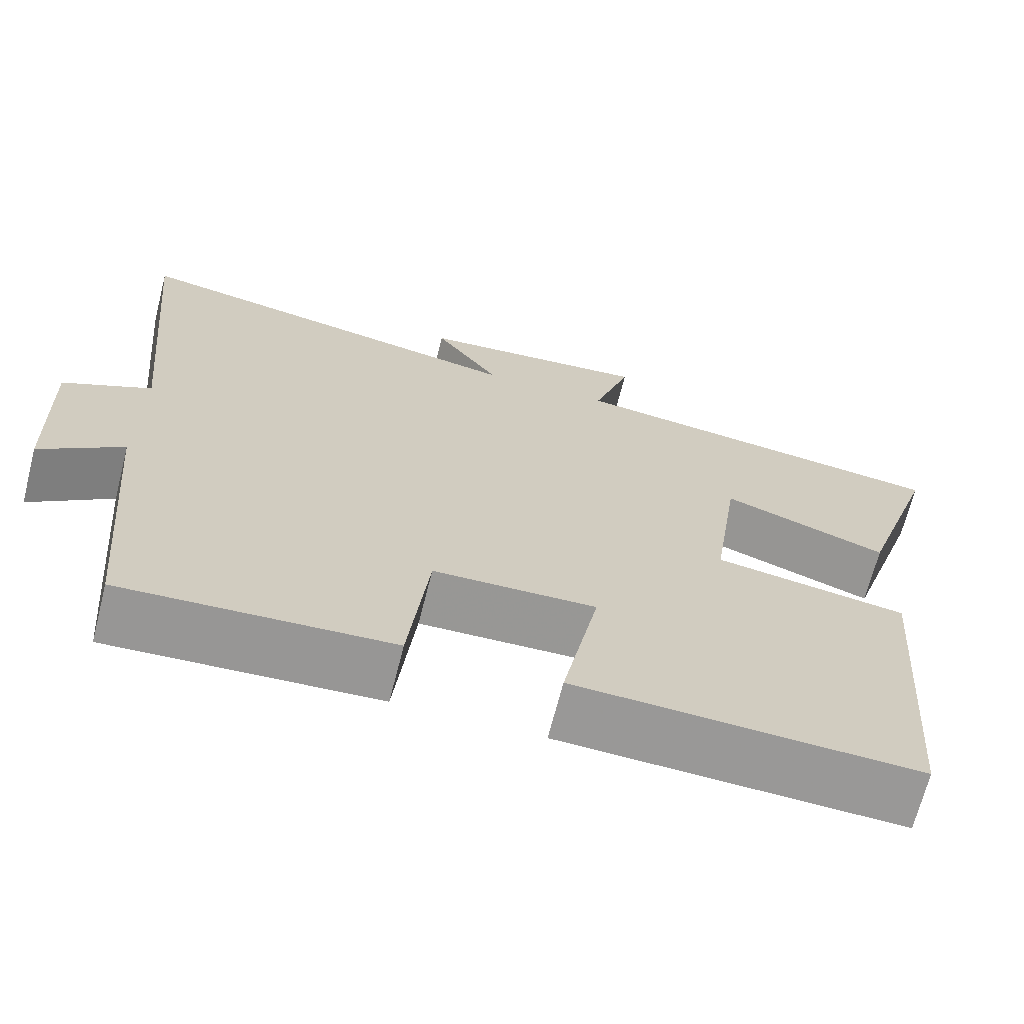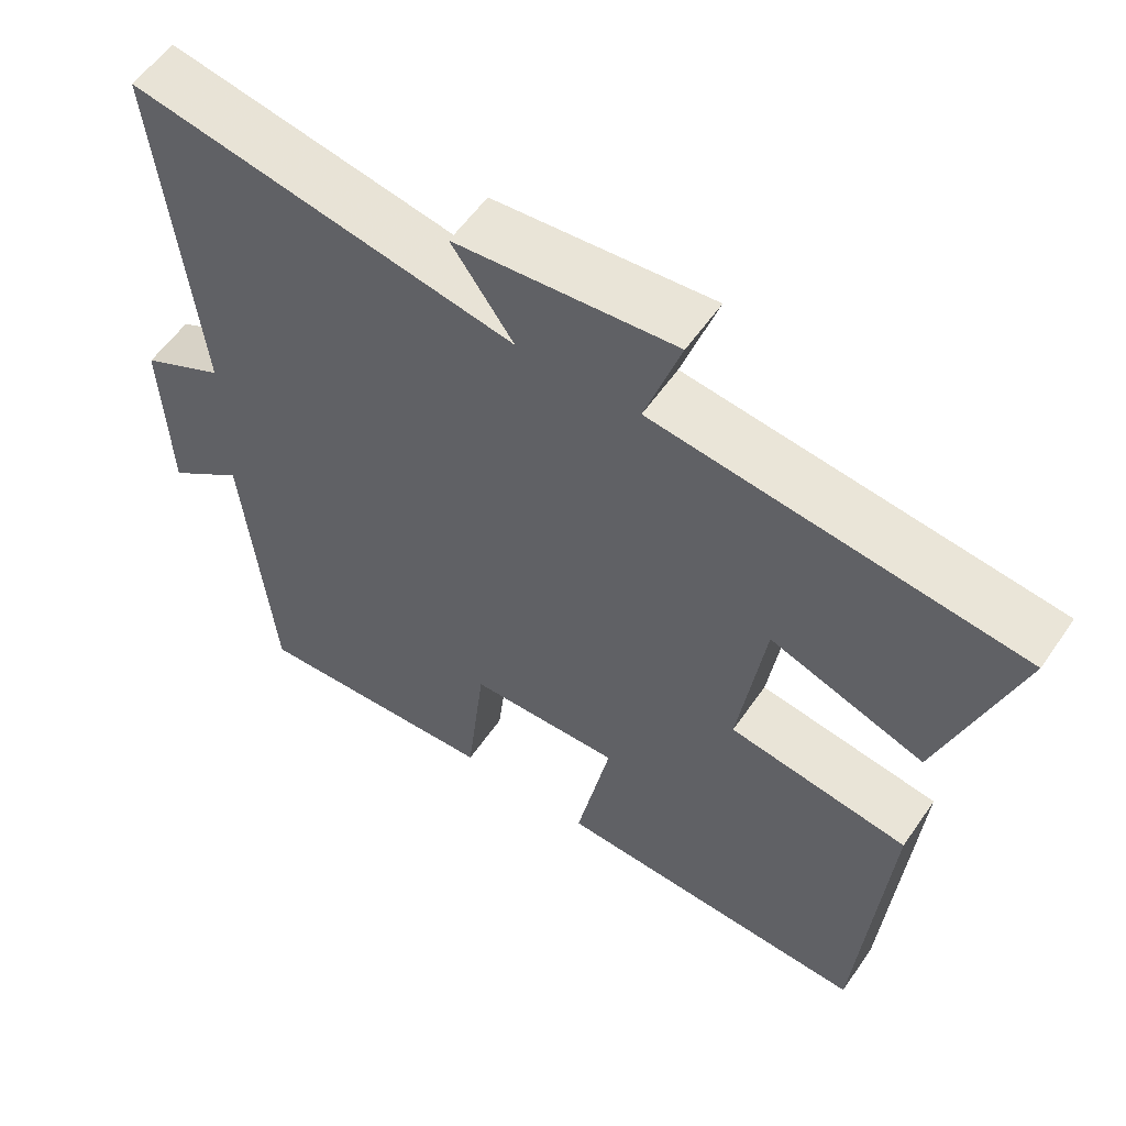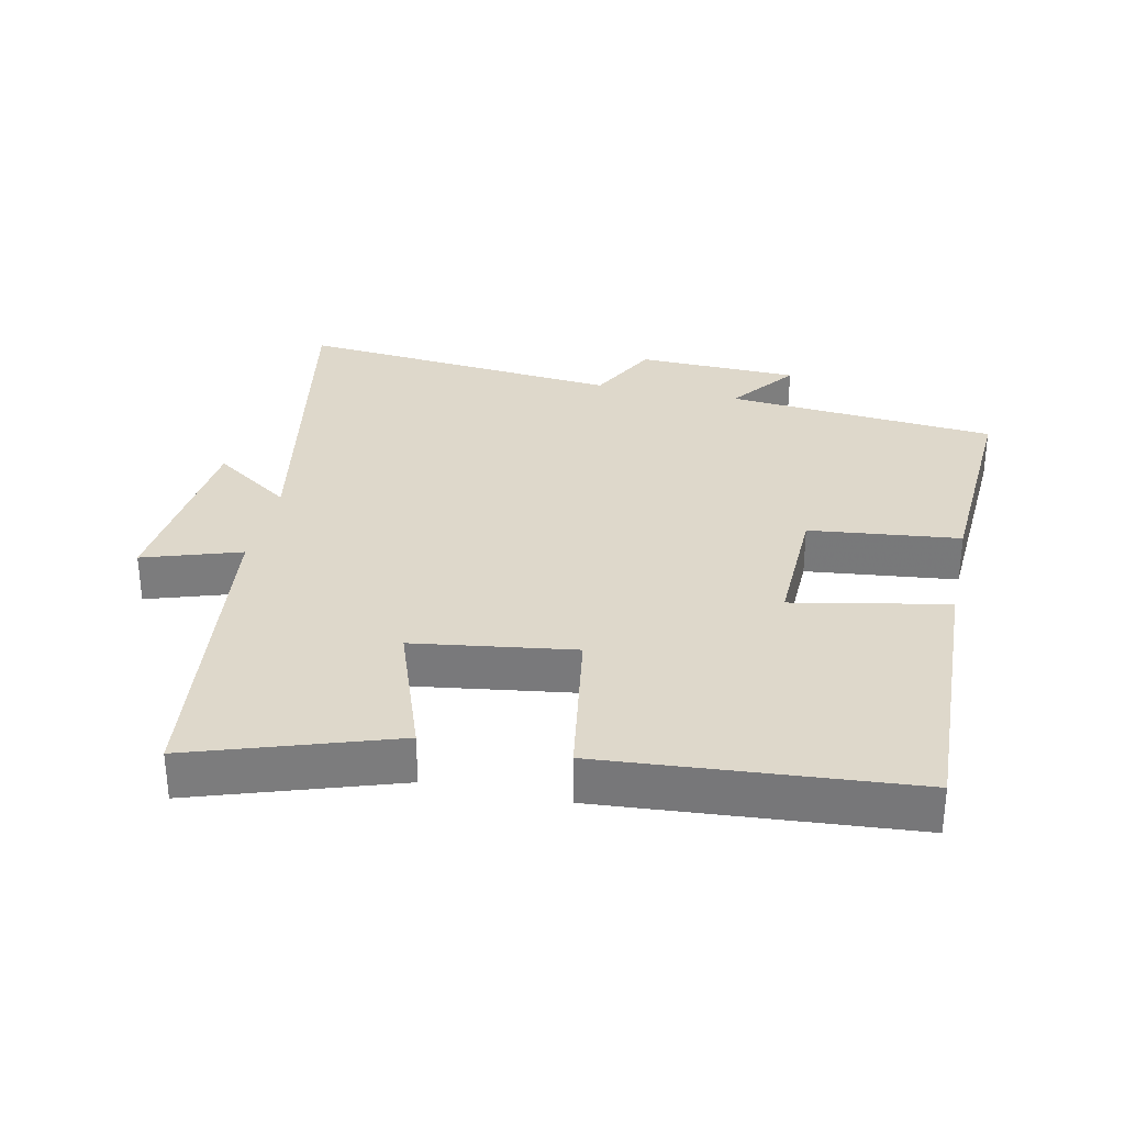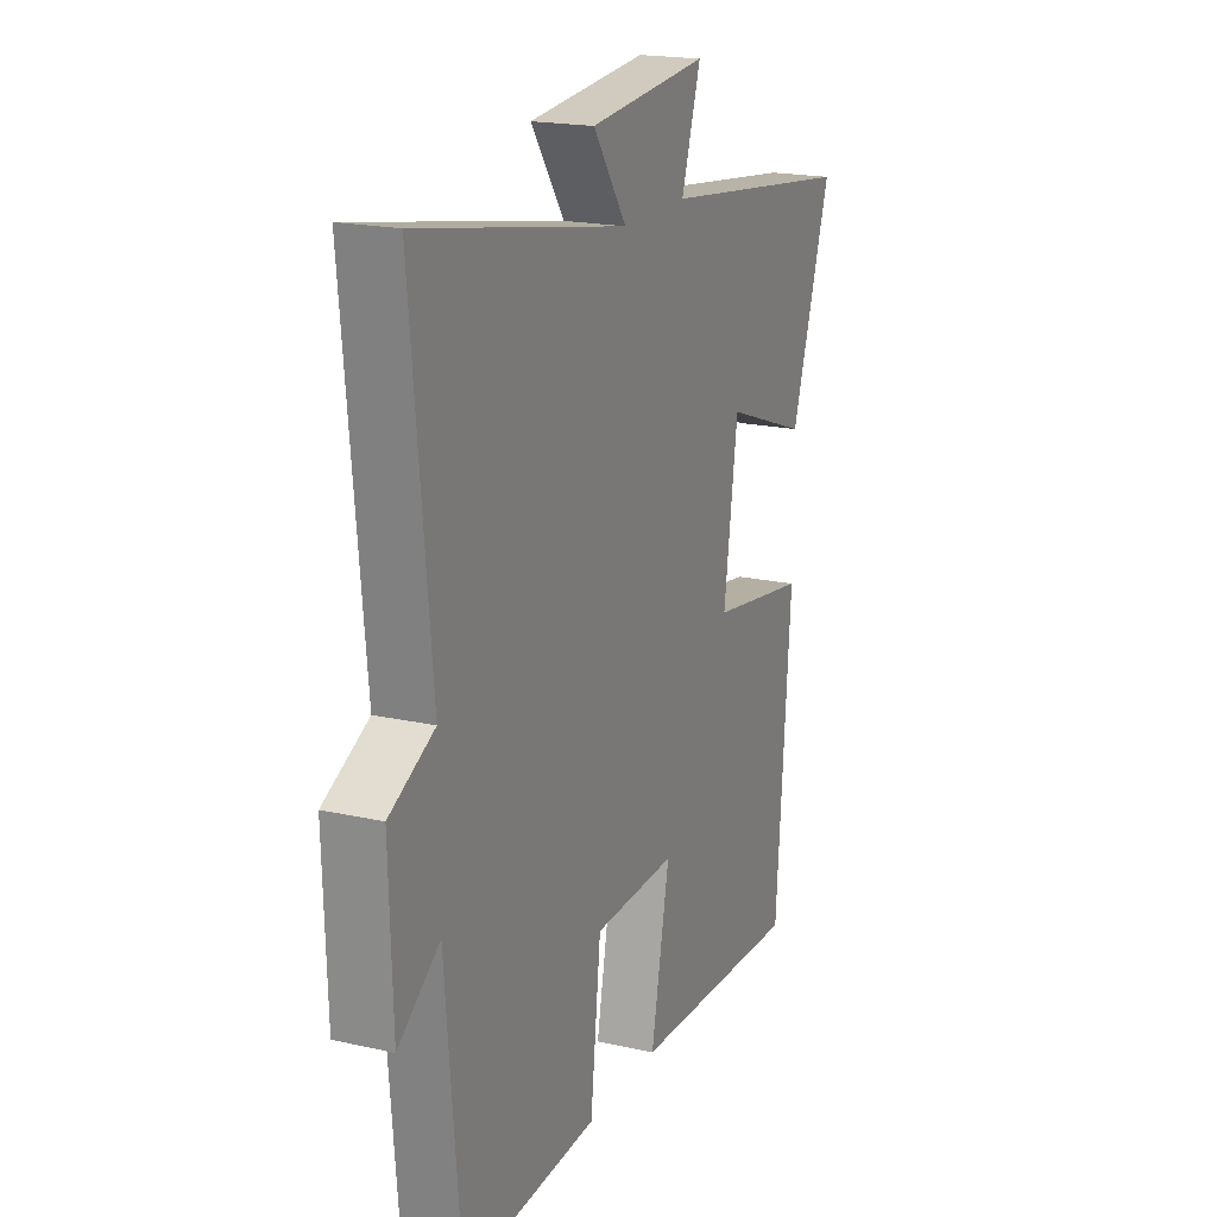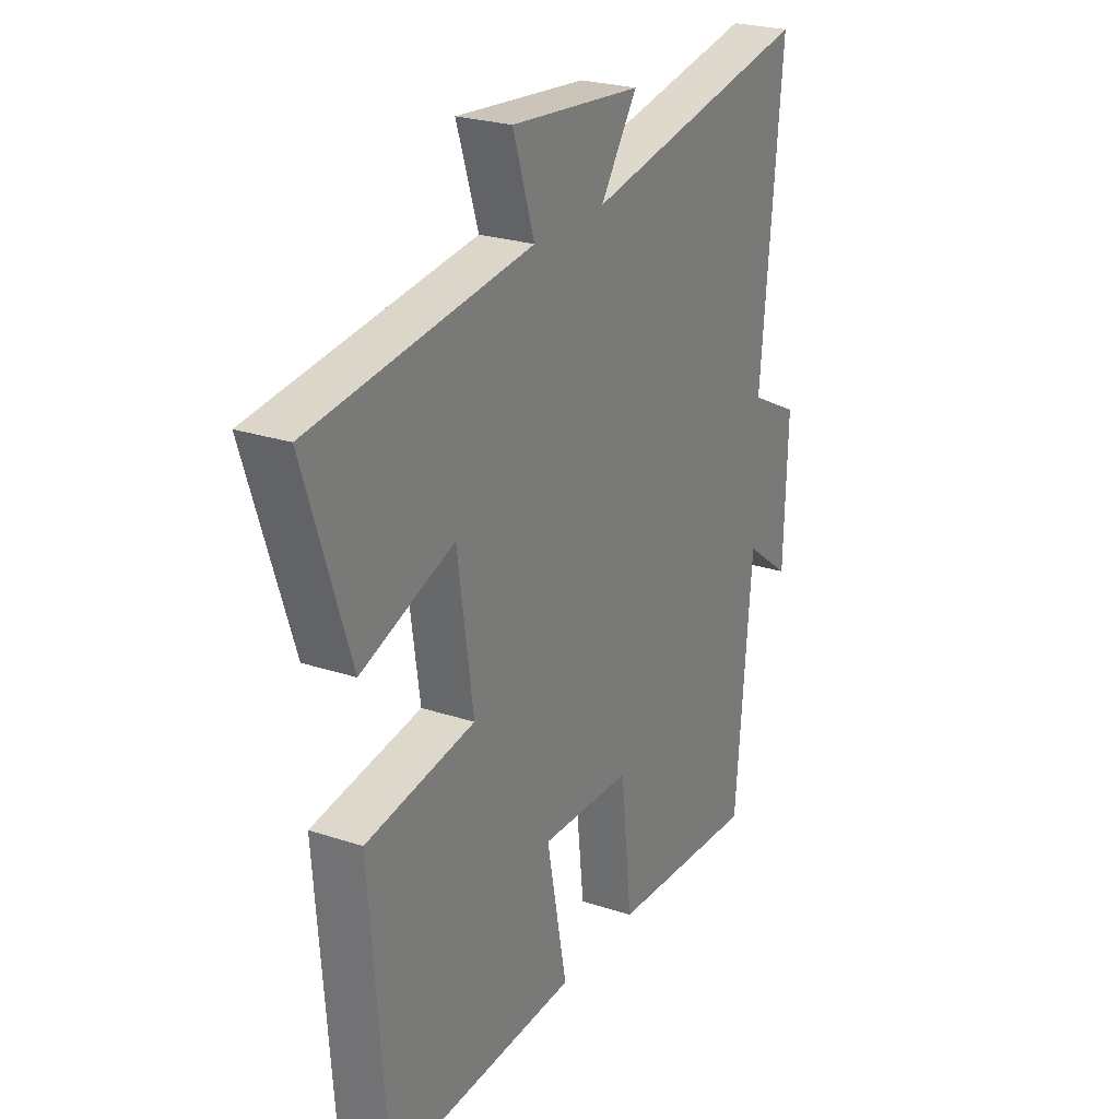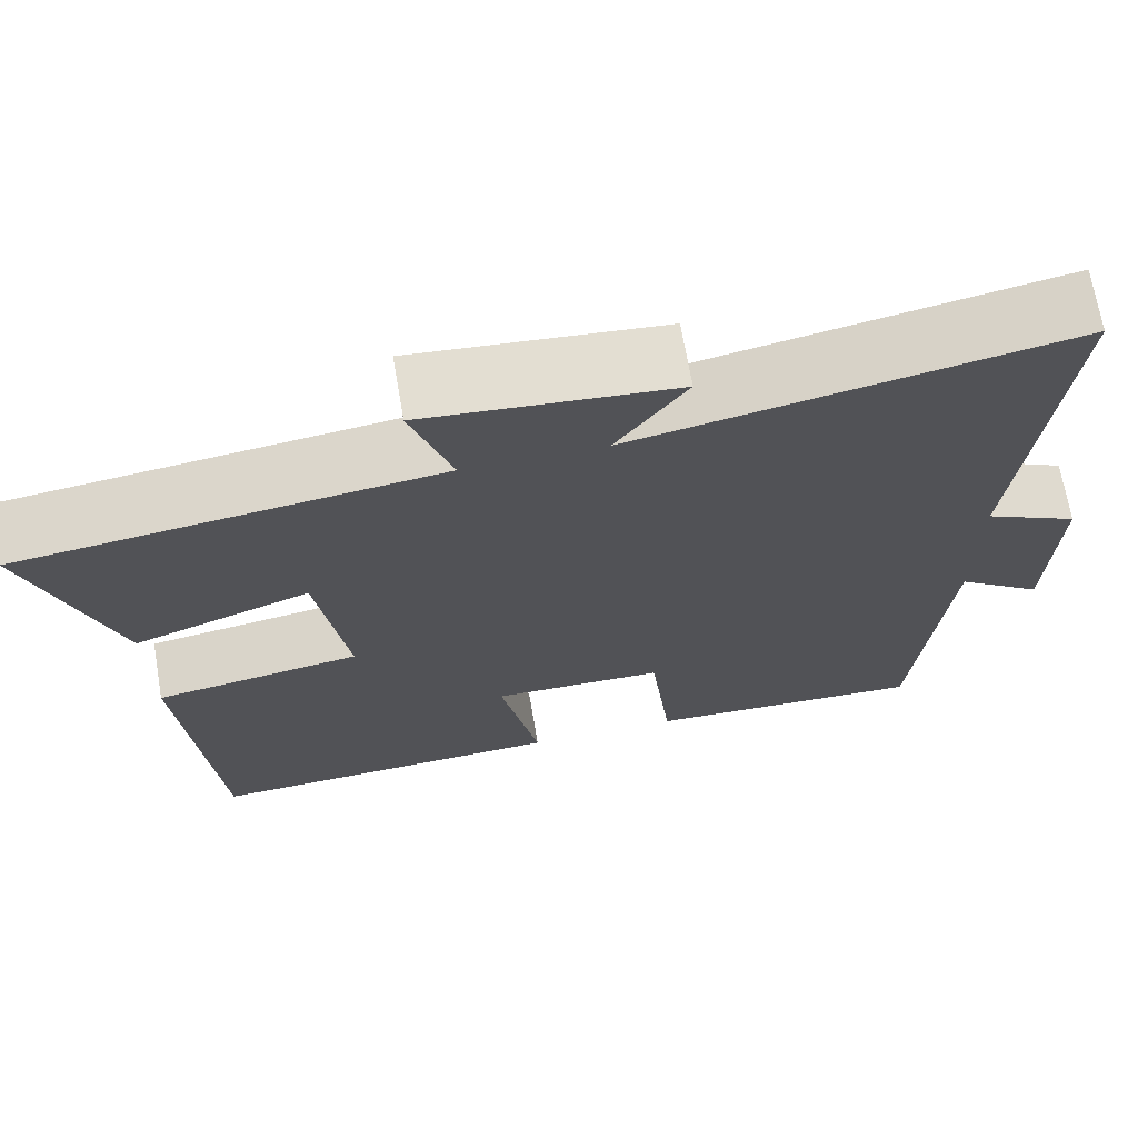
<metadata>
{"format":"obj","ext":"obj","renderer":"f3d","projection":"perspective","resolution":1024,"background":"white","views":[{"elev":-68.4,"azim":-14.3,"up":"+Z"},{"elev":57.2,"azim":34.3,"up":"+Z"},{"elev":31.6,"azim":102.1,"up":"+Y"},{"elev":19.0,"azim":-66.8,"up":"+Z"},{"elev":24.9,"azim":118.3,"up":"+Z"},{"elev":69.5,"azim":170.2,"up":"+Z"}]}
</metadata>
<code>
v 0.464 0.07 -0.517
v 0.044 0.07 -0.5
v 0.089 0.07 -0.27
v -0.111 0.07 -0.276
v -0.136 0.07 -0.5
v -0.464 0.07 -0.519
v -0.5 0.07 -0.115
v -0.601 0.07 -0.191
v -0.609 0.07 0.051
v -0.5 0.07 0.107
v -0.547 0.07 0.593
v -0.043 0.07 0.5
v -0.124 0.07 0.617
v 0.164 0.07 0.645
v 0.117 0.07 0.5
v 0.598 0.07 0.441
v 0.5 0.07 0.143
v 0.296 0.07 0.216
v 0.262 0.07 -0.022
v 0.5 0.07 -0.059
v 0.464 0 -0.517
v 0.044 0 -0.5
v 0.089 0 -0.27
v -0.111 0 -0.276
v -0.136 0 -0.5
v -0.464 0 -0.519
v -0.5 0 -0.115
v -0.601 0 -0.191
v -0.609 0 0.051
v -0.5 0 0.107
v -0.547 0 0.593
v -0.043 0 0.5
v -0.124 0 0.617
v 0.164 0 0.645
v 0.117 0 0.5
v 0.598 0 0.441
v 0.5 0 0.143
v 0.296 0 0.216
v 0.262 0 -0.022
v 0.5 0 -0.059
f 19 20 1 2
f 18 19 2 3
f 15 16 17 18
f 15 18 3 4
f 12 13 14 15
f 12 15 4
f 10 11 12 4
f 7 8 9 10
f 6 7 10
f 4 5 6 10
f 22 21 40 39
f 23 22 39 38
f 38 37 36 35
f 24 23 38 35
f 35 34 33 32
f 24 35 32
f 24 32 31 30
f 30 29 28 27
f 30 27 26
f 30 26 25 24
f 1 21 22 2
f 2 22 23 3
f 3 23 24 4
f 4 24 25 5
f 5 25 26 6
f 6 26 27 7
f 7 27 28 8
f 8 28 29 9
f 9 29 30 10
f 10 30 31 11
f 11 31 32 12
f 12 32 33 13
f 13 33 34 14
f 14 34 35 15
f 15 35 36 16
f 16 36 37 17
f 17 37 38 18
f 18 38 39 19
f 19 39 40 20
f 20 40 21 1

</code>
